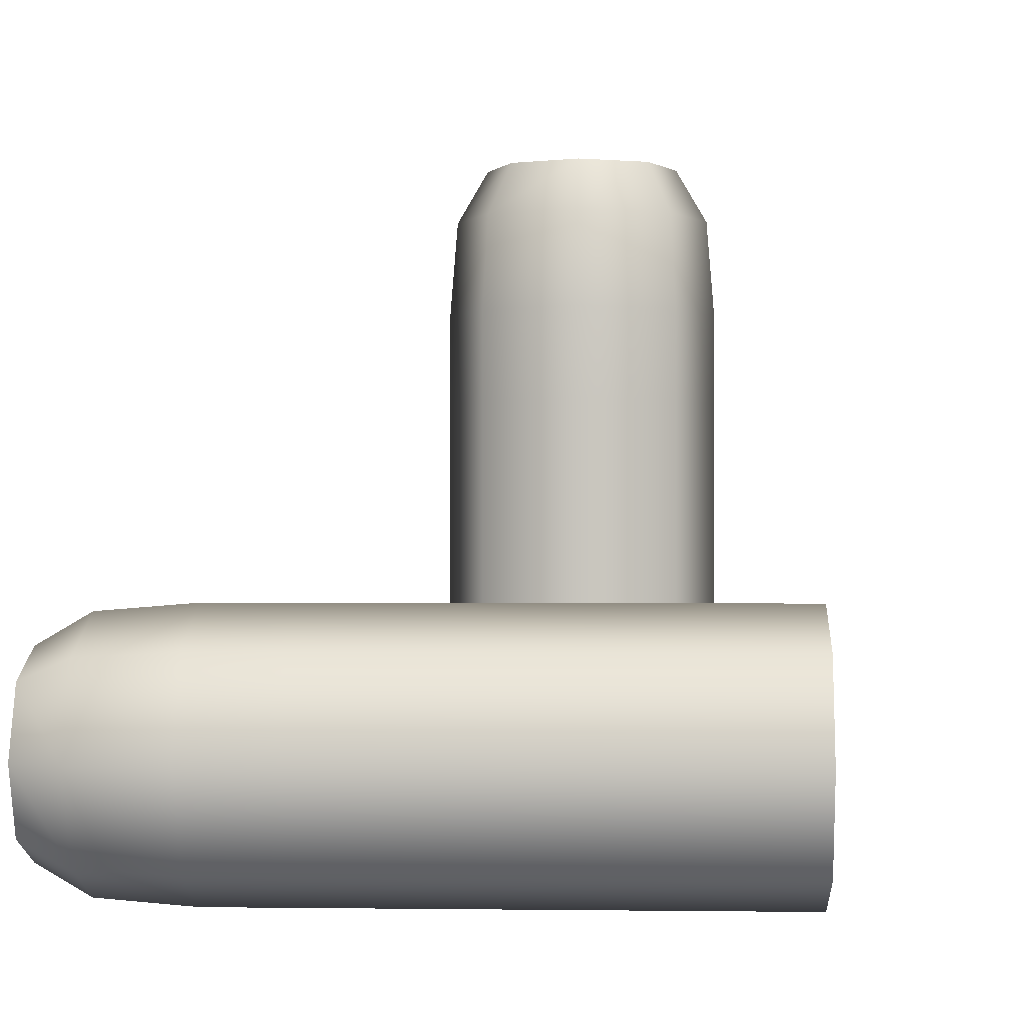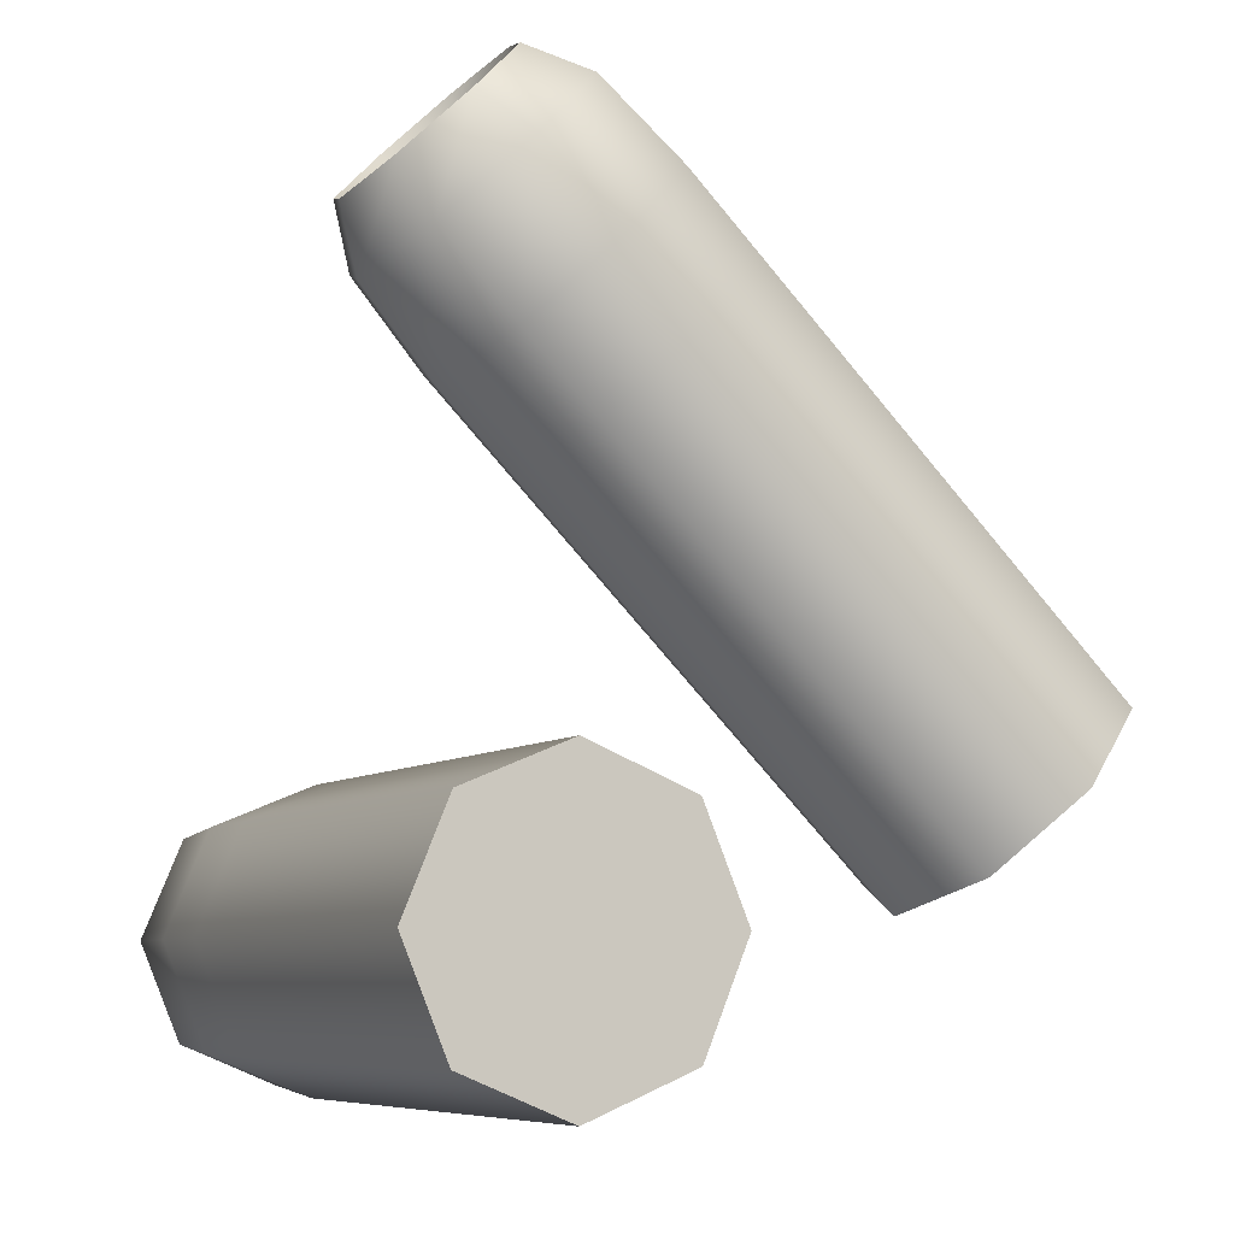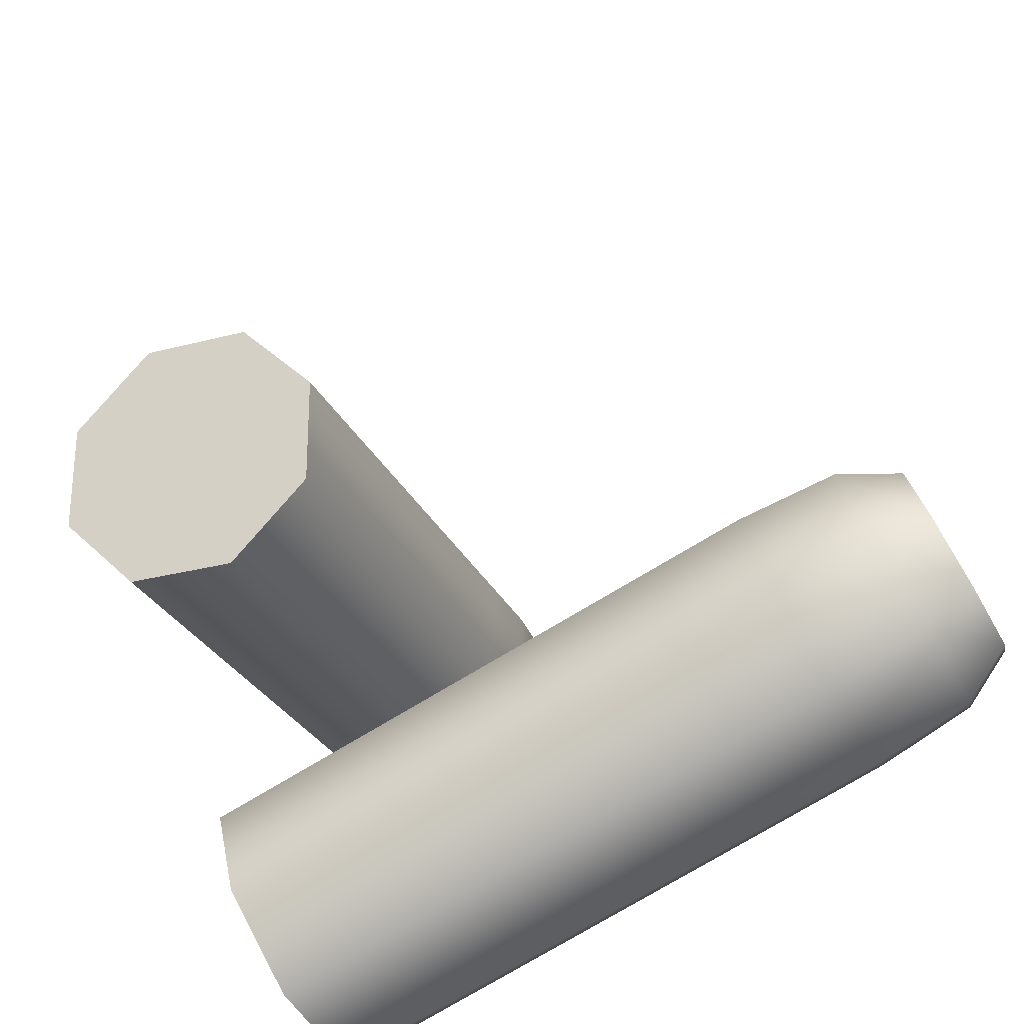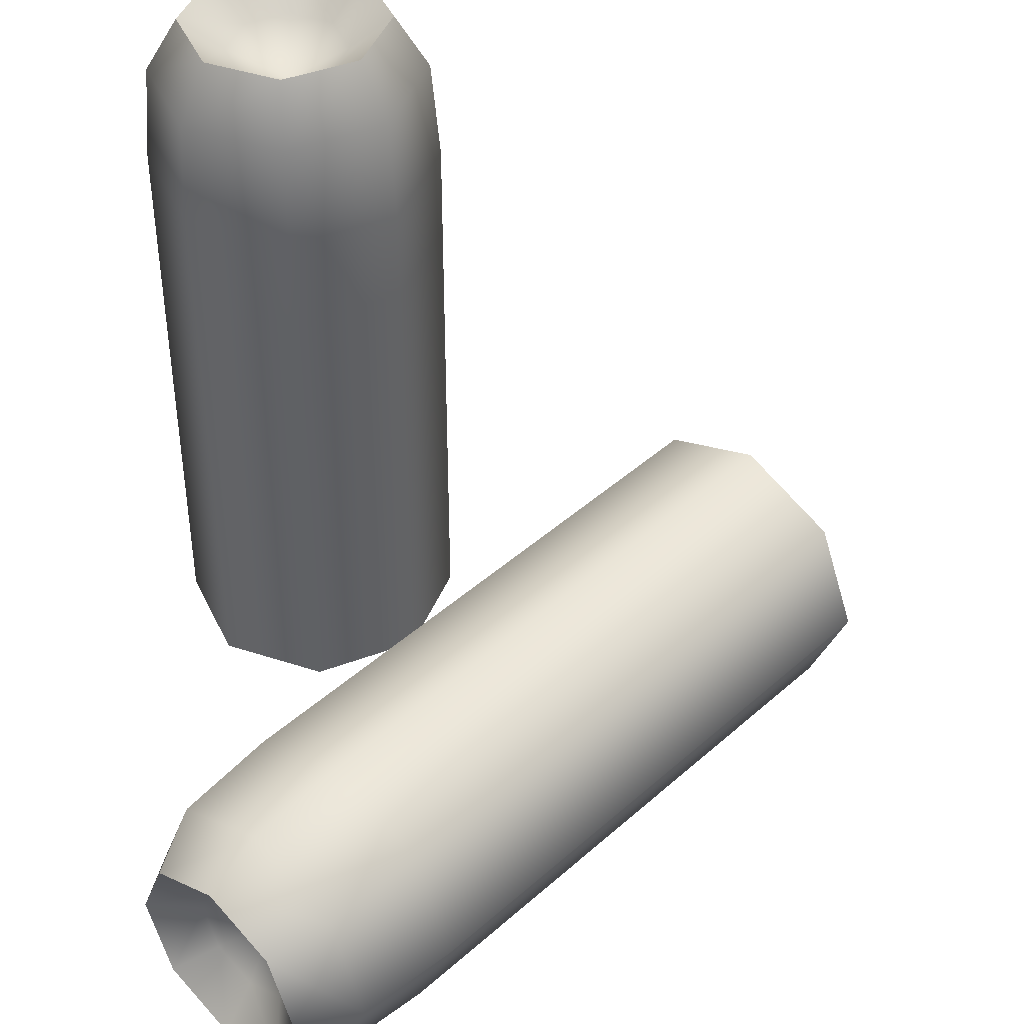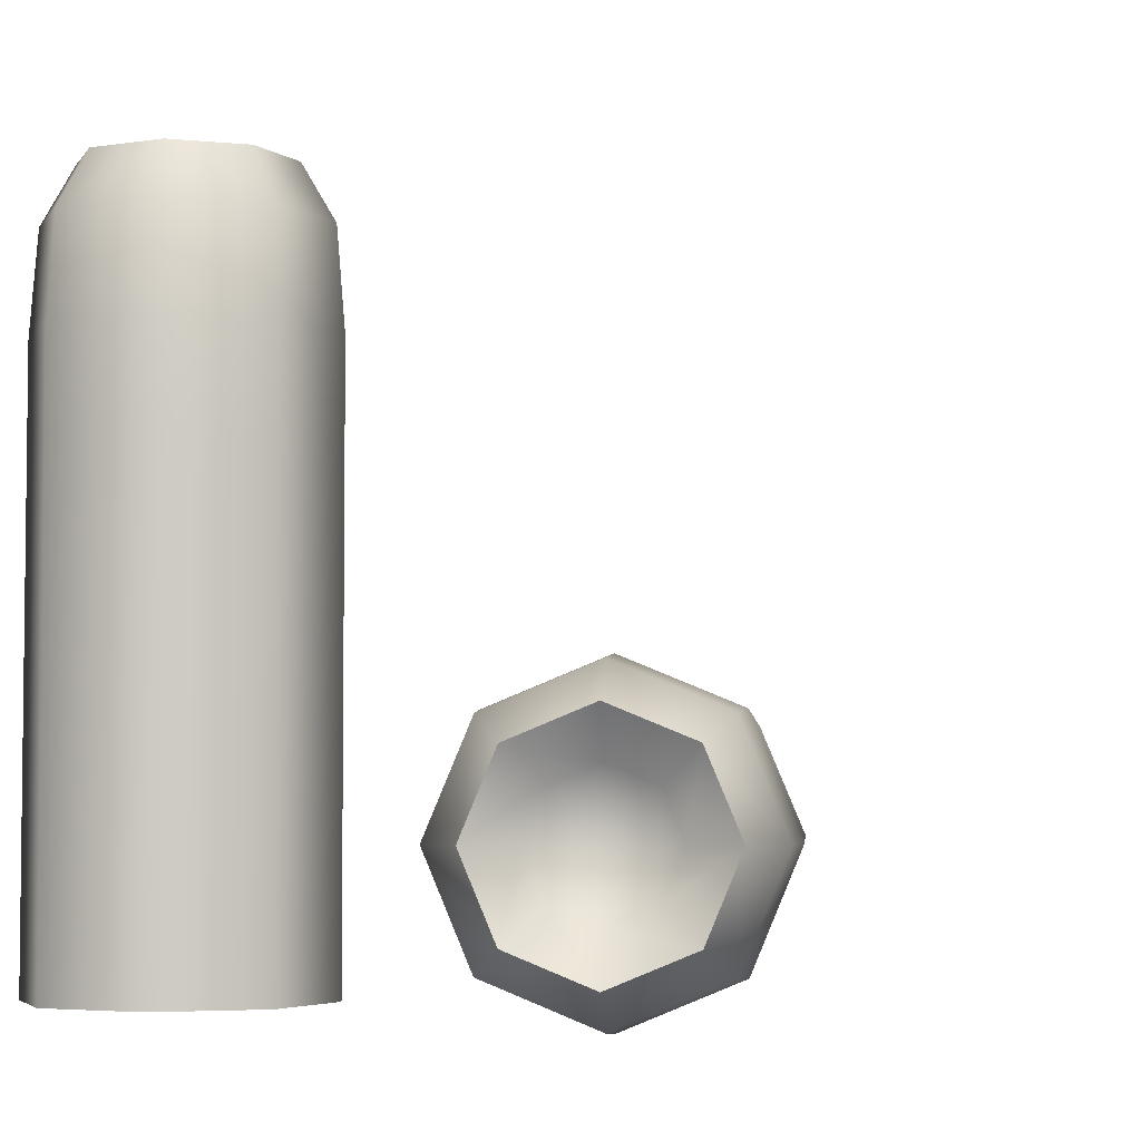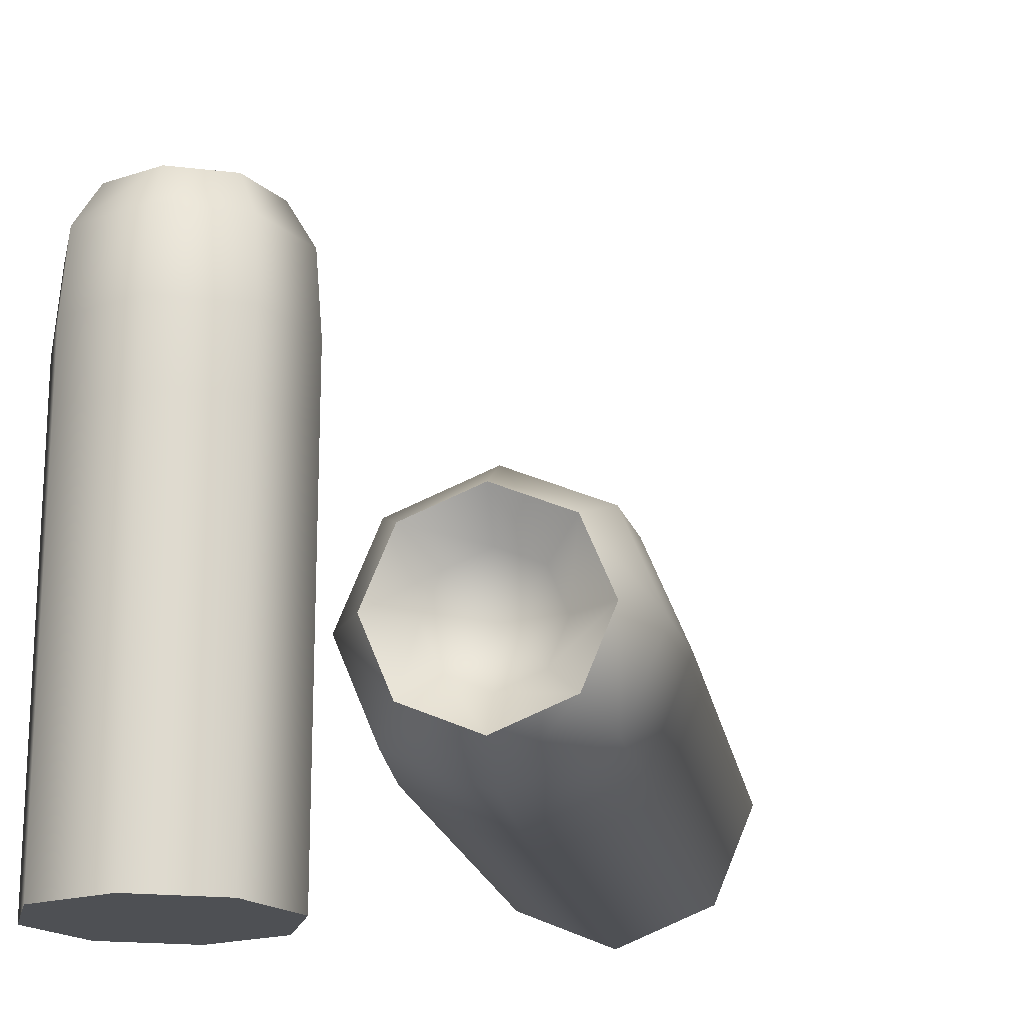
<metadata>
{"format":"obj","ext":"obj","renderer":"f3d","projection":"perspective","resolution":1024,"background":"white","views":[{"elev":-0.4,"azim":48.2,"up":"+Y"},{"elev":-7.3,"azim":-25.3,"up":"+Z"},{"elev":-77.5,"azim":120.8,"up":"+Z"},{"elev":43.6,"azim":-1.3,"up":"+Y"},{"elev":-4.4,"azim":-40.5,"up":"+Y"},{"elev":-18.6,"azim":-35.4,"up":"+Y"}]}
</metadata>
<code>
o ammo_pistol_loose_2pcs_mp_2
v -0.005447 0 -0.005327
v -0.01175 0 -0.01163
v -0.009902 0 -0.007173
v -0.01175 0.0216 -0.01163
v -0.005447 0.0216 -0.005327
v -0.009902 0.0216 -0.007173
v -0.005447 0 -0.01793
v -0.009902 0 -0.01608
v -0.005447 0.0216 -0.01793
v -0.009902 0.0216 -0.01608
v 0.000853 0 -0.01163
v -0.000993 0 -0.007173
v 0.000853 0.0216 -0.01163
v -0.000993 0.0216 -0.007173
v -0.000993 0 -0.01608
v -0.000993 0.0216 -0.01608
v -0.01175 0.0258 -0.01163
v -0.005447 0.02972 -0.01163
v -0.009942 0.03273 -0.01163
v -0.005447 0.0258 -0.005327
v -0.005447 0.03273 -0.007133
v -0.009902 0.0258 -0.007173
v -0.008625 0.03273 -0.00845
v -0.005447 0.0258 -0.01793
v -0.005447 0.03273 -0.01612
v -0.009902 0.0258 -0.01608
v -0.008625 0.03273 -0.01481
v 0.000853 0.0258 -0.01163
v -0.000953 0.03273 -0.01163
v -0.000993 0.0258 -0.007173
v -0.00227 0.03273 -0.00845
v -0.000993 0.0258 -0.01608
v -0.00227 0.03273 -0.01481
v -0.008064 0.03123 -0.01163
v -0.003597 0.03123 -0.009778
v -0.005447 0.03123 -0.009011
v -0.005447 0.03123 -0.01424
v -0.003597 0.03123 -0.01348
v -0.007297 0.03123 -0.01348
v -0.002831 0.03123 -0.01163
v -0.007297 0.03123 -0.009778
v -0.001249 0.03027 -0.00743
v -0.005447 0.03027 -0.005691
v -0.005447 0.03027 -0.01756
v -0.001249 0.03027 -0.01582
v -0.01138 0.03027 -0.01163
v -0.009645 0.03027 -0.01582
v 0.000489 0.03027 -0.01163
v -0.009645 0.03027 -0.00743
v 0.01456 0 -0.00648
v 0.01011 0.0063 -0.01093
v 0.01141 0.001845 -0.00963
v -0.005167 0.0063 0.004339
v -0.000712 0 0.008794
v -0.003862 0.001845 0.005644
v 0.01456 0.0126 -0.00648
v 0.01141 0.01076 -0.00963
v -0.000712 0.0126 0.008794
v -0.003862 0.01076 0.005644
v 0.01902 0.0063 -0.002025
v 0.01771 0.001845 -0.00333
v 0.003743 0.0063 0.01325
v 0.002438 0.001845 0.01194
v 0.01771 0.01076 -0.00333
v 0.002438 0.01076 0.01194
v -0.008139 0.0063 0.007312
v -0.006451 0.0063 0.01453
v -0.01176 0.0063 0.01349
v -0.003685 0 0.01177
v -0.008583 0.001806 0.01666
v -0.006835 0.001845 0.008617
v -0.01083 0.003122 0.01442
v -0.003685 0.0126 0.01177
v -0.008583 0.01079 0.01666
v -0.006835 0.01076 0.008617
v -0.01083 0.009478 0.01442
v 0.00077 0.0063 0.01622
v -0.005405 0.0063 0.01984
v -0.000535 0.001845 0.01492
v -0.006336 0.003122 0.01891
v -0.000535 0.01076 0.01492
v -0.006336 0.009478 0.01891
v -0.009371 0.0063 0.01375
v -0.006213 0.00445 0.01691
v -0.007521 0.003684 0.0156
v -0.007521 0.008916 0.0156
v -0.006213 0.00815 0.01691
v -0.008829 0.00815 0.0143
v -0.005671 0.0063 0.01745
v -0.008829 0.00445 0.0143
v -0.003873 0.002102 0.01789
v -0.006841 0.000363 0.01492
v -0.006841 0.01224 0.01492
v -0.003873 0.0105 0.01789
v -0.01104 0.0063 0.01073
v -0.009809 0.0105 0.01196
v -0.002643 0.0063 0.01912
v -0.009809 0.002102 0.01196
f 5 14 30 20
f 1 5 6 3
f 3 6 4 2
f 9 7 8 10
f 10 8 2 4
f 13 11 15 16
f 16 15 7 9
f 5 1 12 14
f 14 12 11 13
f 2 8 7 15 11 12 1 3
f 4 6 22 17
f 16 9 24 32
f 14 13 28 30
f 13 16 32 28
f 10 4 17 26
f 9 10 26 24
f 6 5 20 22
f 36 21 31 35
f 42 43 20 30
f 38 33 25 37
f 44 45 32 24
f 39 27 19 34
f 46 47 26 17
f 40 29 33 38
f 45 48 28 32
f 41 23 21 36
f 43 49 22 20
f 34 19 23 41
f 49 46 17 22
f 37 25 27 39
f 47 44 24 26
f 35 31 29 40
f 48 42 30 28
f 18 35 40
f 18 37 39
f 18 34 41
f 18 41 36
f 18 40 38
f 18 39 34
f 18 38 37
f 18 36 35
f 29 31 42 48
f 27 25 44 47
f 23 19 46 49
f 21 23 49 43
f 33 29 48 45
f 19 27 47 46
f 25 33 45 44
f 31 21 43 42
f 54 63 79 69
f 50 54 55 52
f 52 55 53 51
f 58 56 57 59
f 59 57 51 53
f 62 60 64 65
f 65 64 56 58
f 54 50 61 63
f 63 61 60 62
f 51 57 56 64 60 61 50 52
f 53 55 71 66
f 65 58 73 81
f 63 62 77 79
f 62 65 81 77
f 59 53 66 75
f 58 59 75 73
f 55 54 69 71
f 85 70 80 84
f 91 92 69 79
f 87 82 74 86
f 93 94 81 73
f 88 76 68 83
f 95 96 75 66
f 89 78 82 87
f 94 97 77 81
f 90 72 70 85
f 92 98 71 69
f 83 68 72 90
f 98 95 66 71
f 86 74 76 88
f 96 93 73 75
f 84 80 78 89
f 97 91 79 77
f 67 84 89
f 67 86 88
f 67 83 90
f 67 90 85
f 67 89 87
f 67 88 83
f 67 87 86
f 67 85 84
f 78 80 91 97
f 76 74 93 96
f 72 68 95 98
f 70 72 98 92
f 82 78 97 94
f 68 76 96 95
f 74 82 94 93
f 80 70 92 91

</code>
